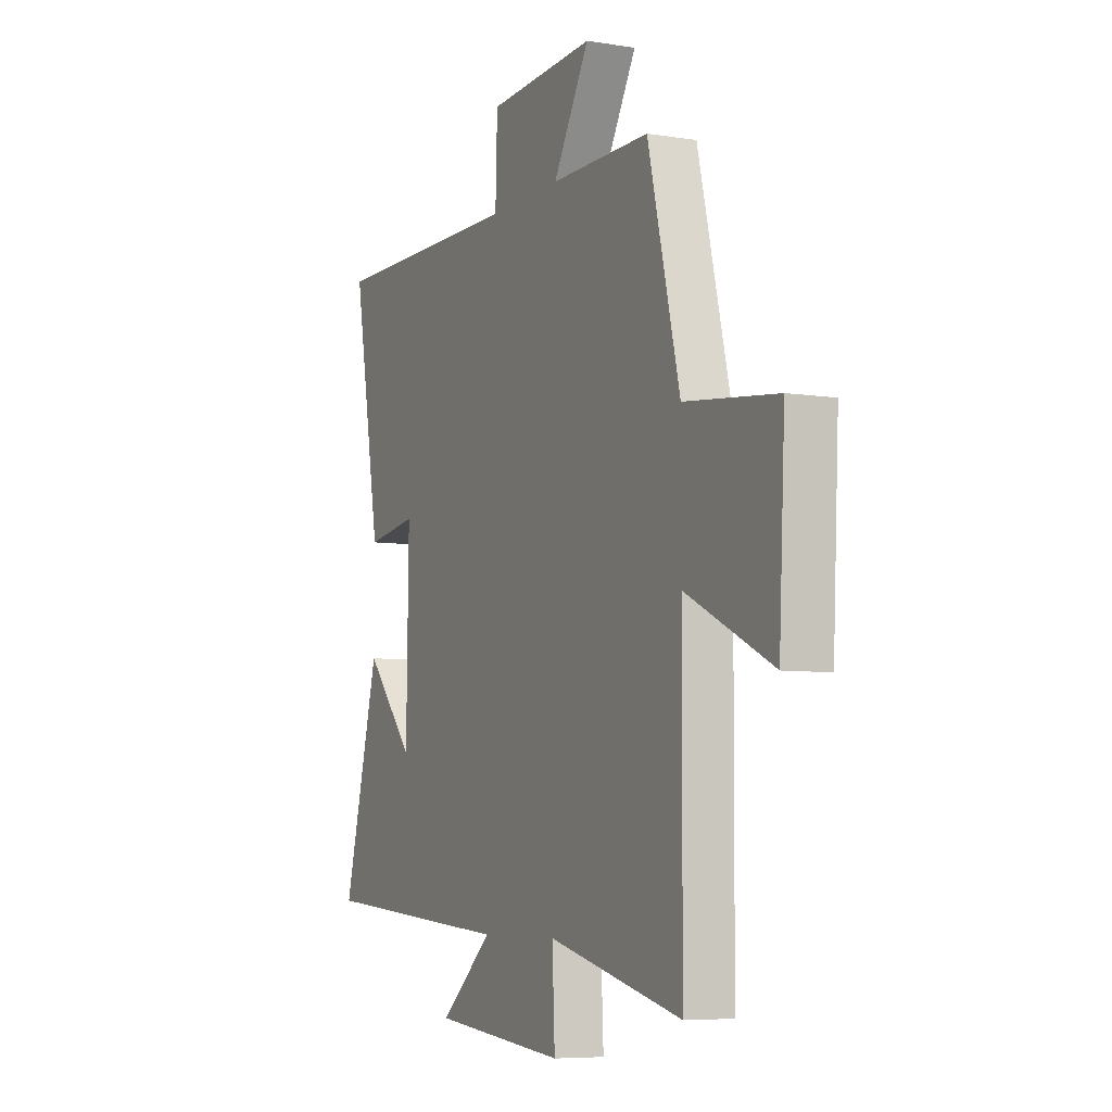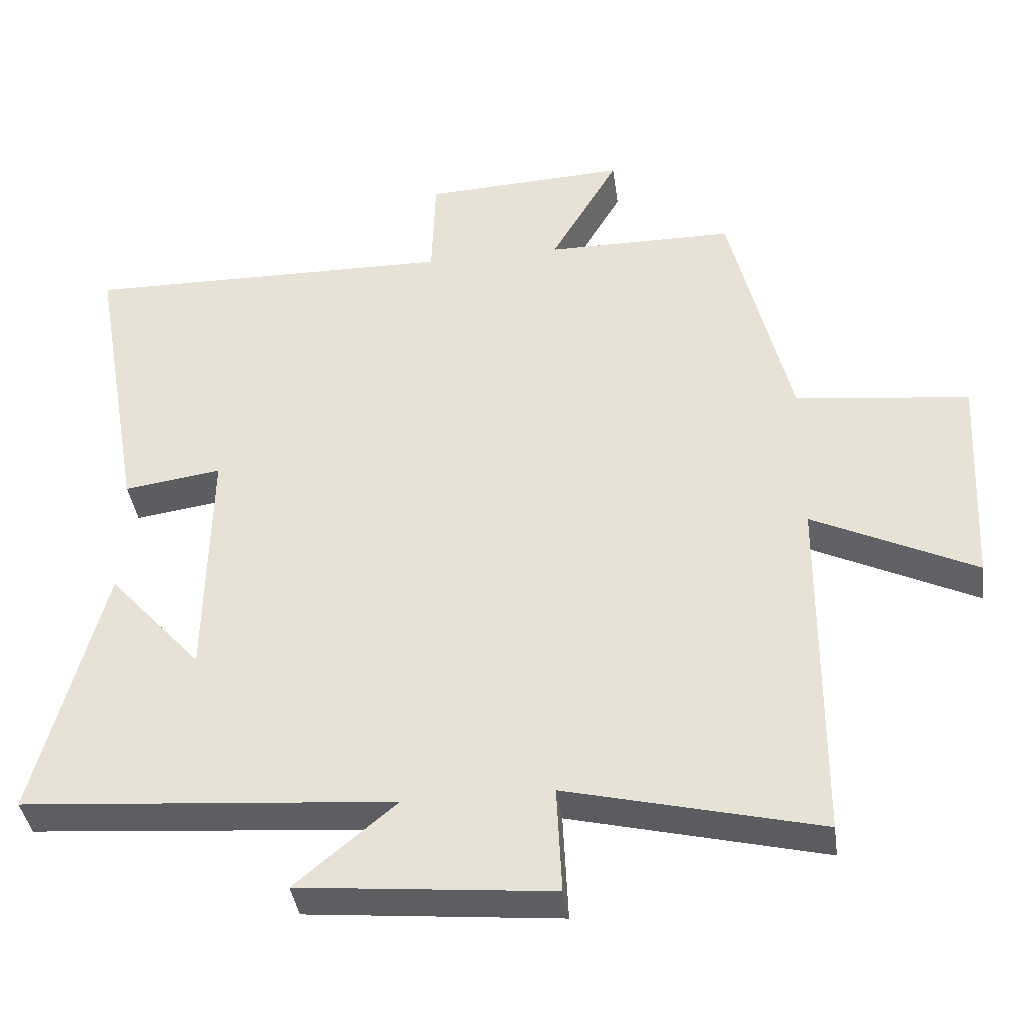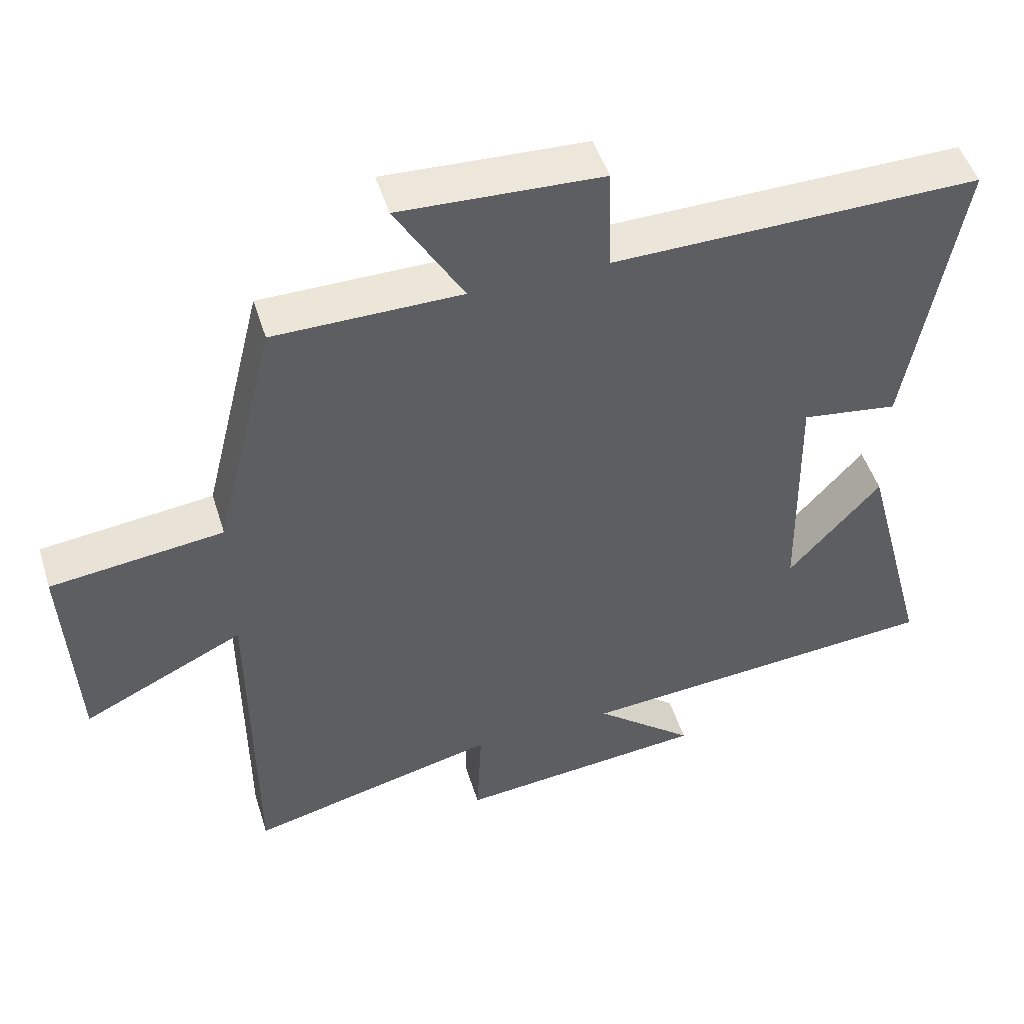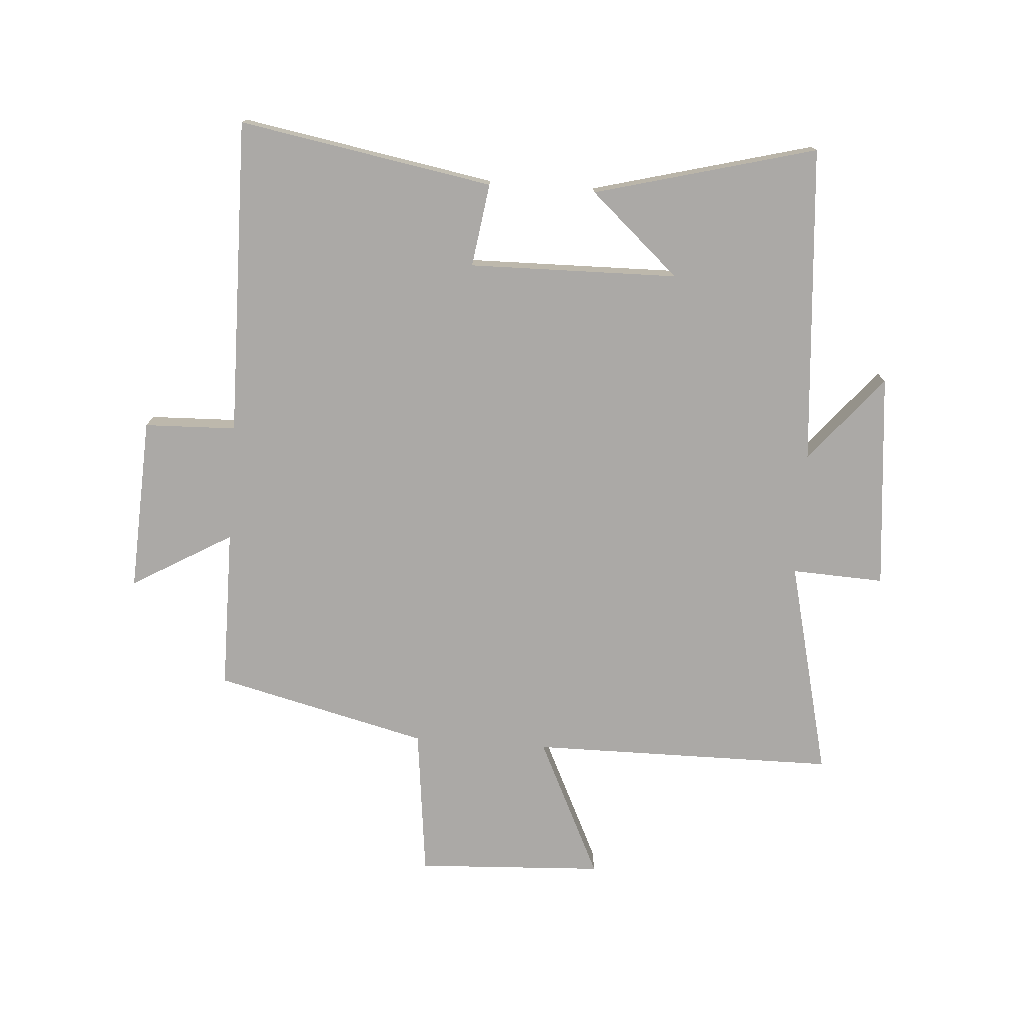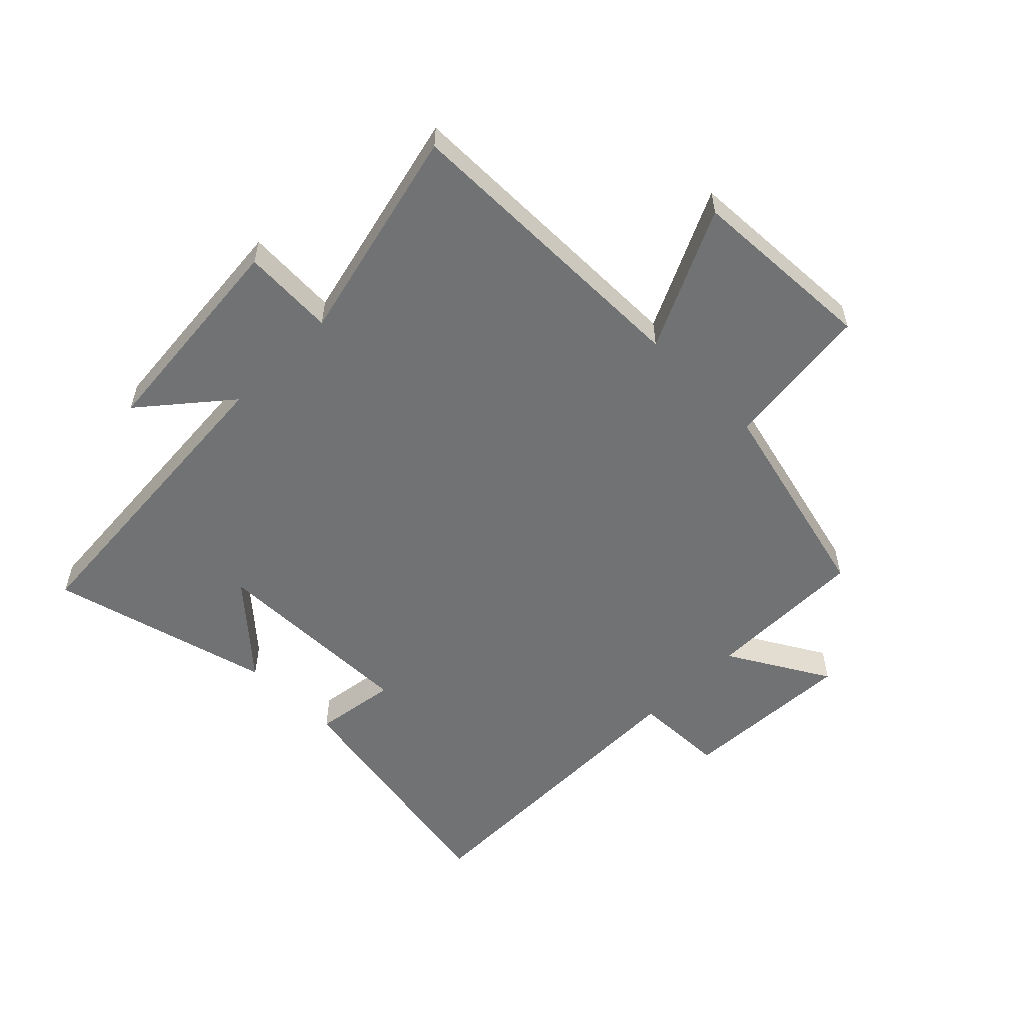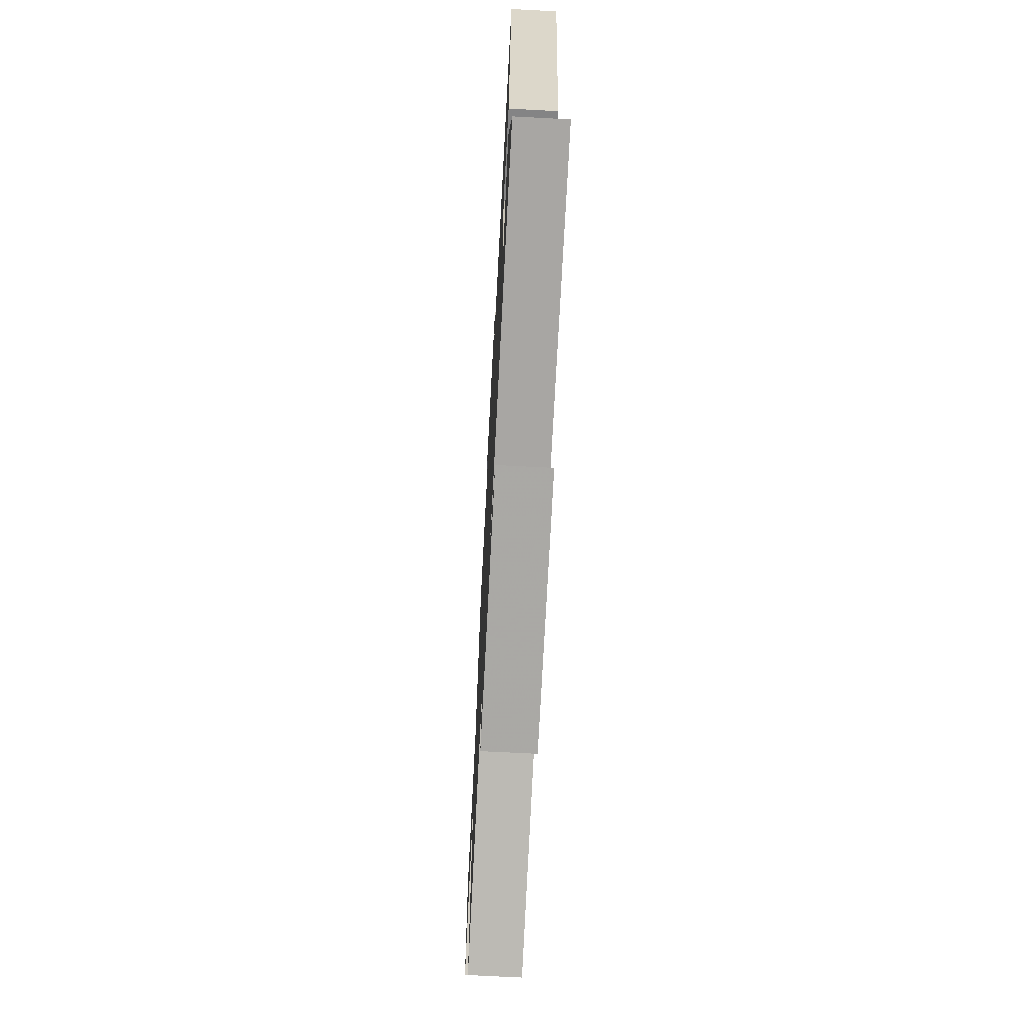
<metadata>
{"format":"obj","ext":"obj","renderer":"f3d","projection":"perspective","resolution":1024,"background":"white","views":[{"elev":-6.6,"azim":-115.3,"up":"+Z"},{"elev":-39.0,"azim":-172.2,"up":"+Z"},{"elev":49.0,"azim":-17.2,"up":"+Z"},{"elev":-75.6,"azim":85.9,"up":"+Y"},{"elev":-55.4,"azim":-135.0,"up":"+Y"},{"elev":-69.8,"azim":87.0,"up":"+Z"}]}
</metadata>
<code>
v -0.497 0.07 -0.587
v -0.5 0.07 -0.081
v -0.731 0.07 -0.192
v -0.747 0.07 0.118
v -0.5 0.07 0.147
v -0.414 0.07 0.499
v -0.147 0.07 0.5
v -0.244 0.07 0.666
v 0.044 0.07 0.652
v 0.049 0.07 0.5
v 0.574 0.07 0.507
v 0.5 0.07 0.086
v 0.362 0.07 0.106
v 0.368 0.07 -0.24
v 0.5 0.07 -0.092
v 0.597 0.07 -0.459
v 0.07 0.07 -0.5
v 0.213 0.07 -0.619
v -0.145 0.07 -0.653
v -0.138 0.07 -0.5
v -0.497 0 -0.587
v -0.5 0 -0.081
v -0.731 0 -0.192
v -0.747 0 0.118
v -0.5 0 0.147
v -0.414 0 0.499
v -0.147 0 0.5
v -0.244 0 0.666
v 0.044 0 0.652
v 0.049 0 0.5
v 0.574 0 0.507
v 0.5 0 0.086
v 0.362 0 0.106
v 0.368 0 -0.24
v 0.5 0 -0.092
v 0.597 0 -0.459
v 0.07 0 -0.5
v 0.213 0 -0.619
v -0.145 0 -0.653
v -0.138 0 -0.5
f 17 18 19 20
f 16 17 20
f 14 15 16
f 14 16 20
f 20 1 2
f 14 20 2
f 13 14 2
f 10 11 12 13
f 7 8 9 10
f 10 13 2
f 7 10 2
f 6 7 2
f 5 6 2
f 2 3 4 5
f 40 39 38 37
f 40 37 36
f 36 35 34
f 40 36 34
f 22 21 40
f 22 40 34
f 22 34 33
f 33 32 31 30
f 30 29 28 27
f 22 33 30
f 22 30 27
f 22 27 26
f 22 26 25
f 25 24 23 22
f 1 21 22 2
f 2 22 23 3
f 3 23 24 4
f 4 24 25 5
f 5 25 26 6
f 6 26 27 7
f 7 27 28 8
f 8 28 29 9
f 9 29 30 10
f 10 30 31 11
f 11 31 32 12
f 12 32 33 13
f 13 33 34 14
f 14 34 35 15
f 15 35 36 16
f 16 36 37 17
f 17 37 38 18
f 18 38 39 19
f 19 39 40 20
f 20 40 21 1

</code>
